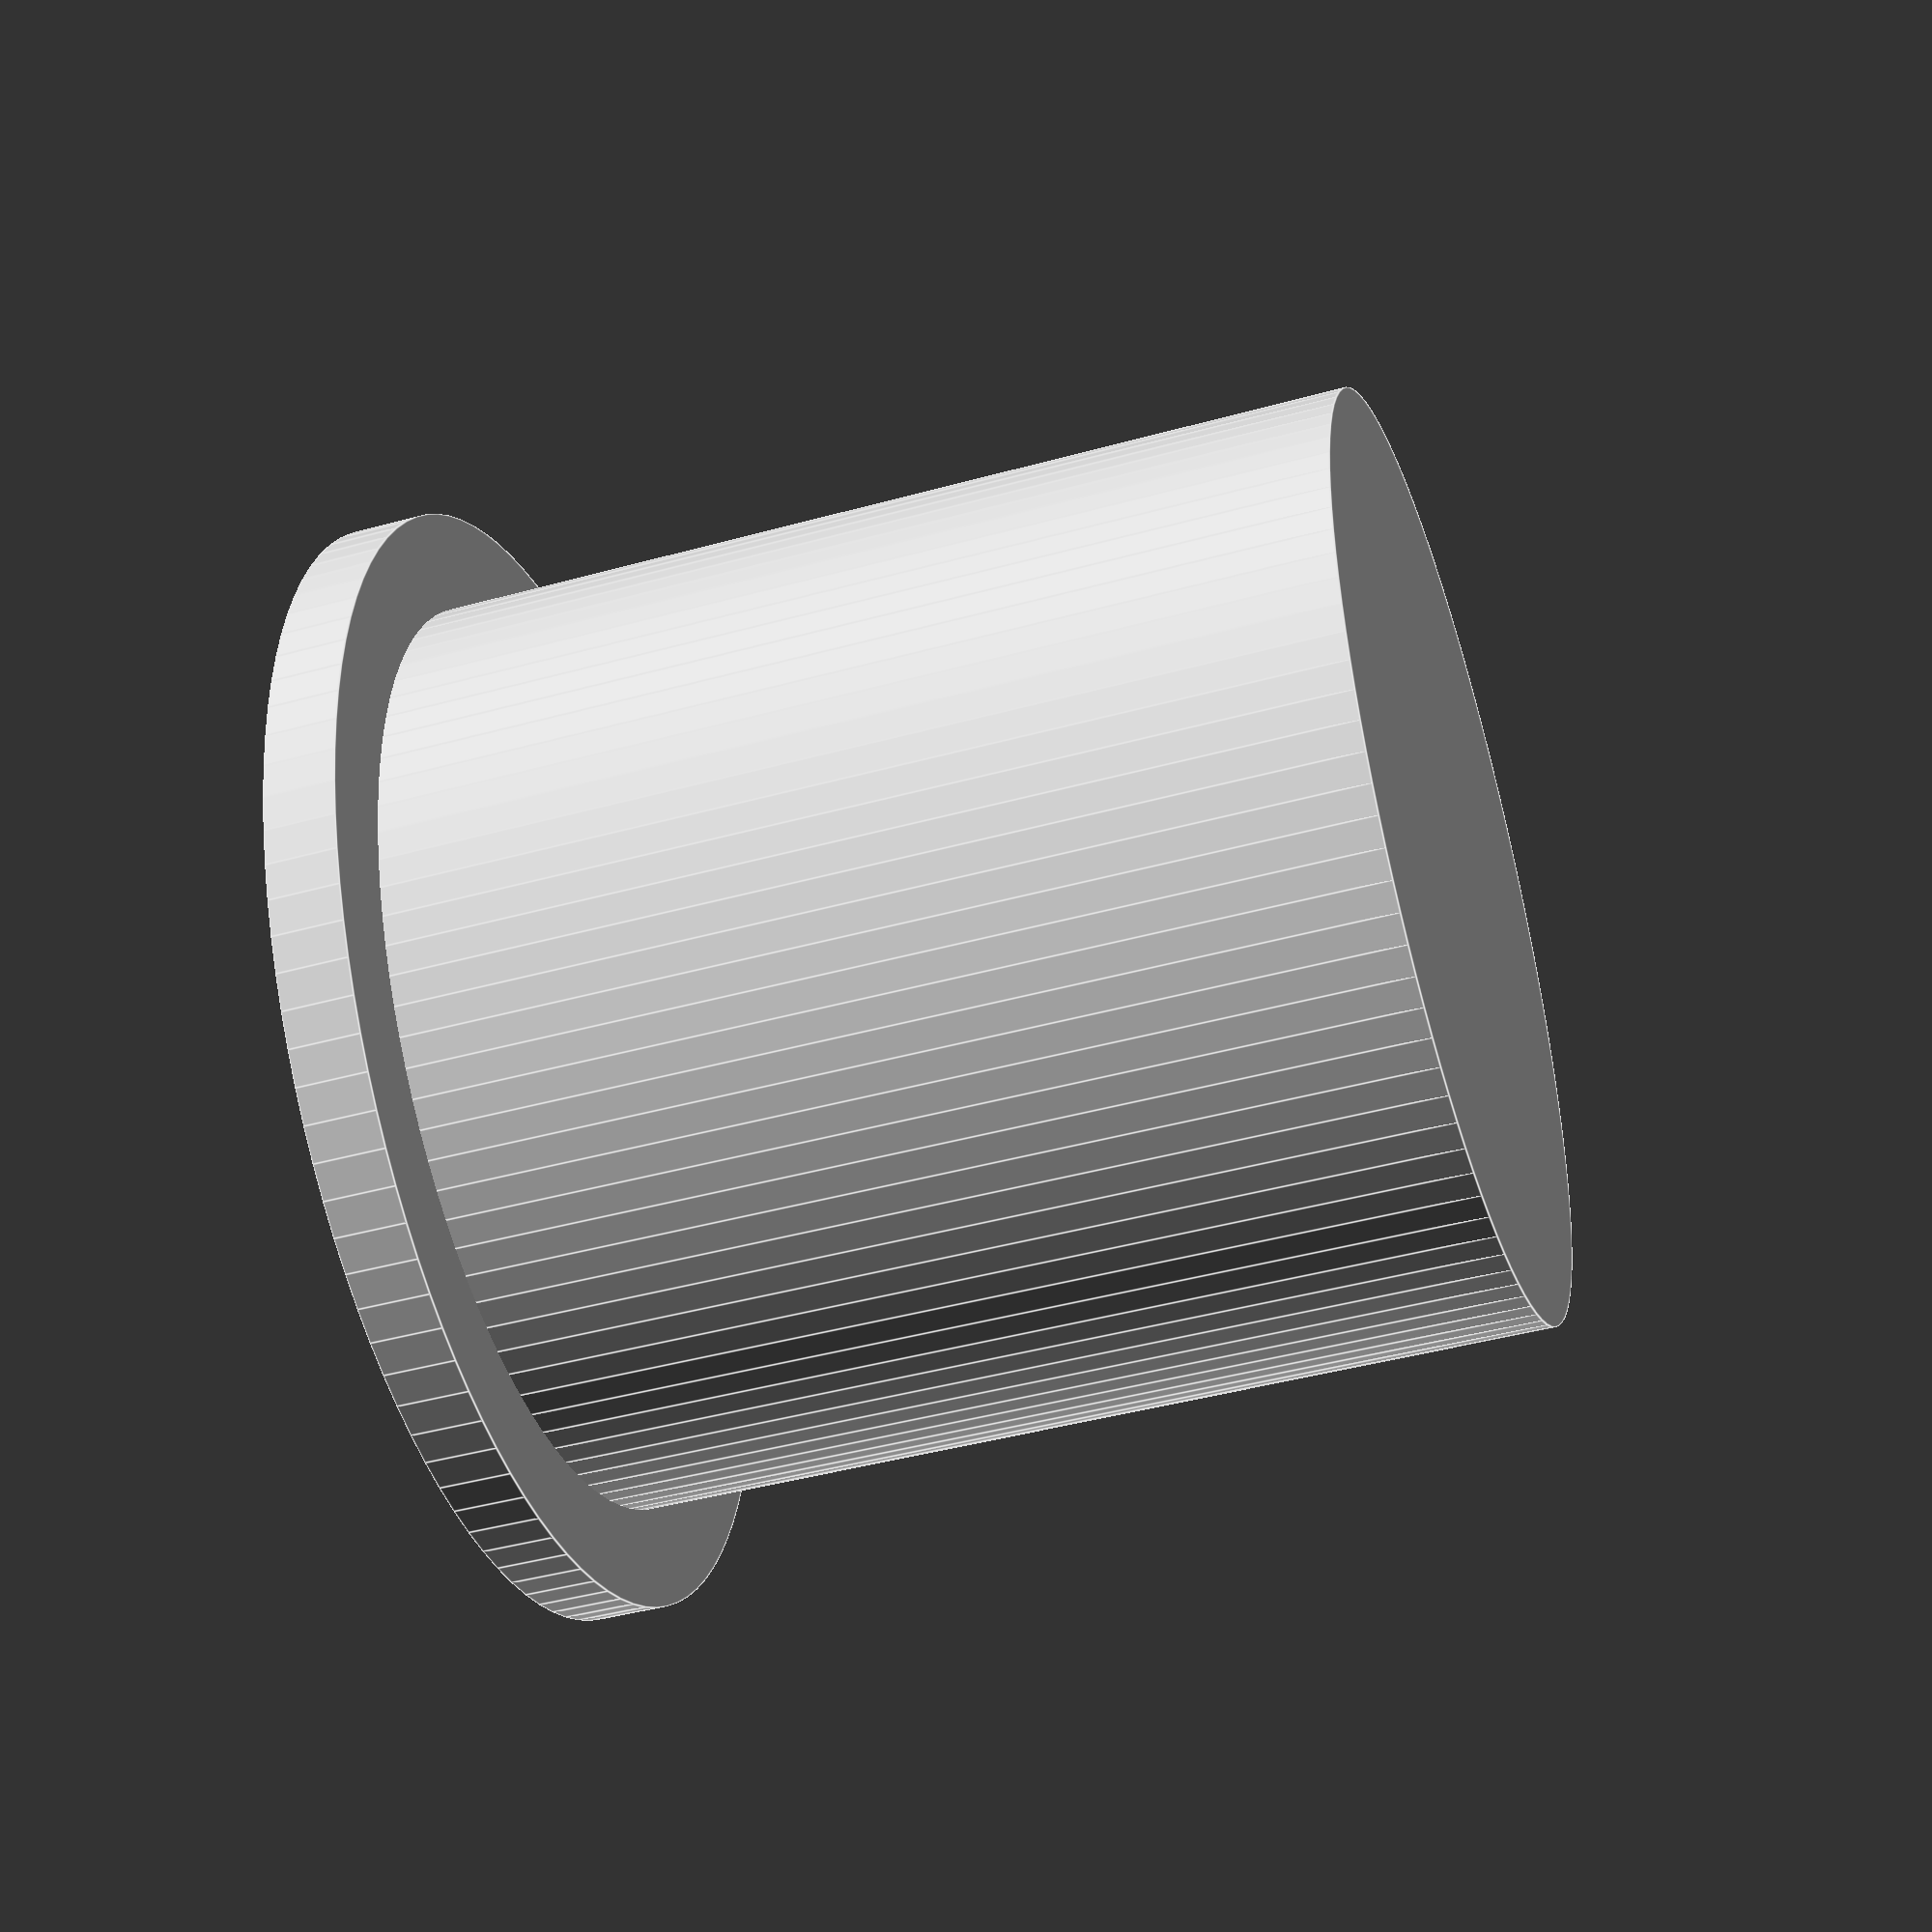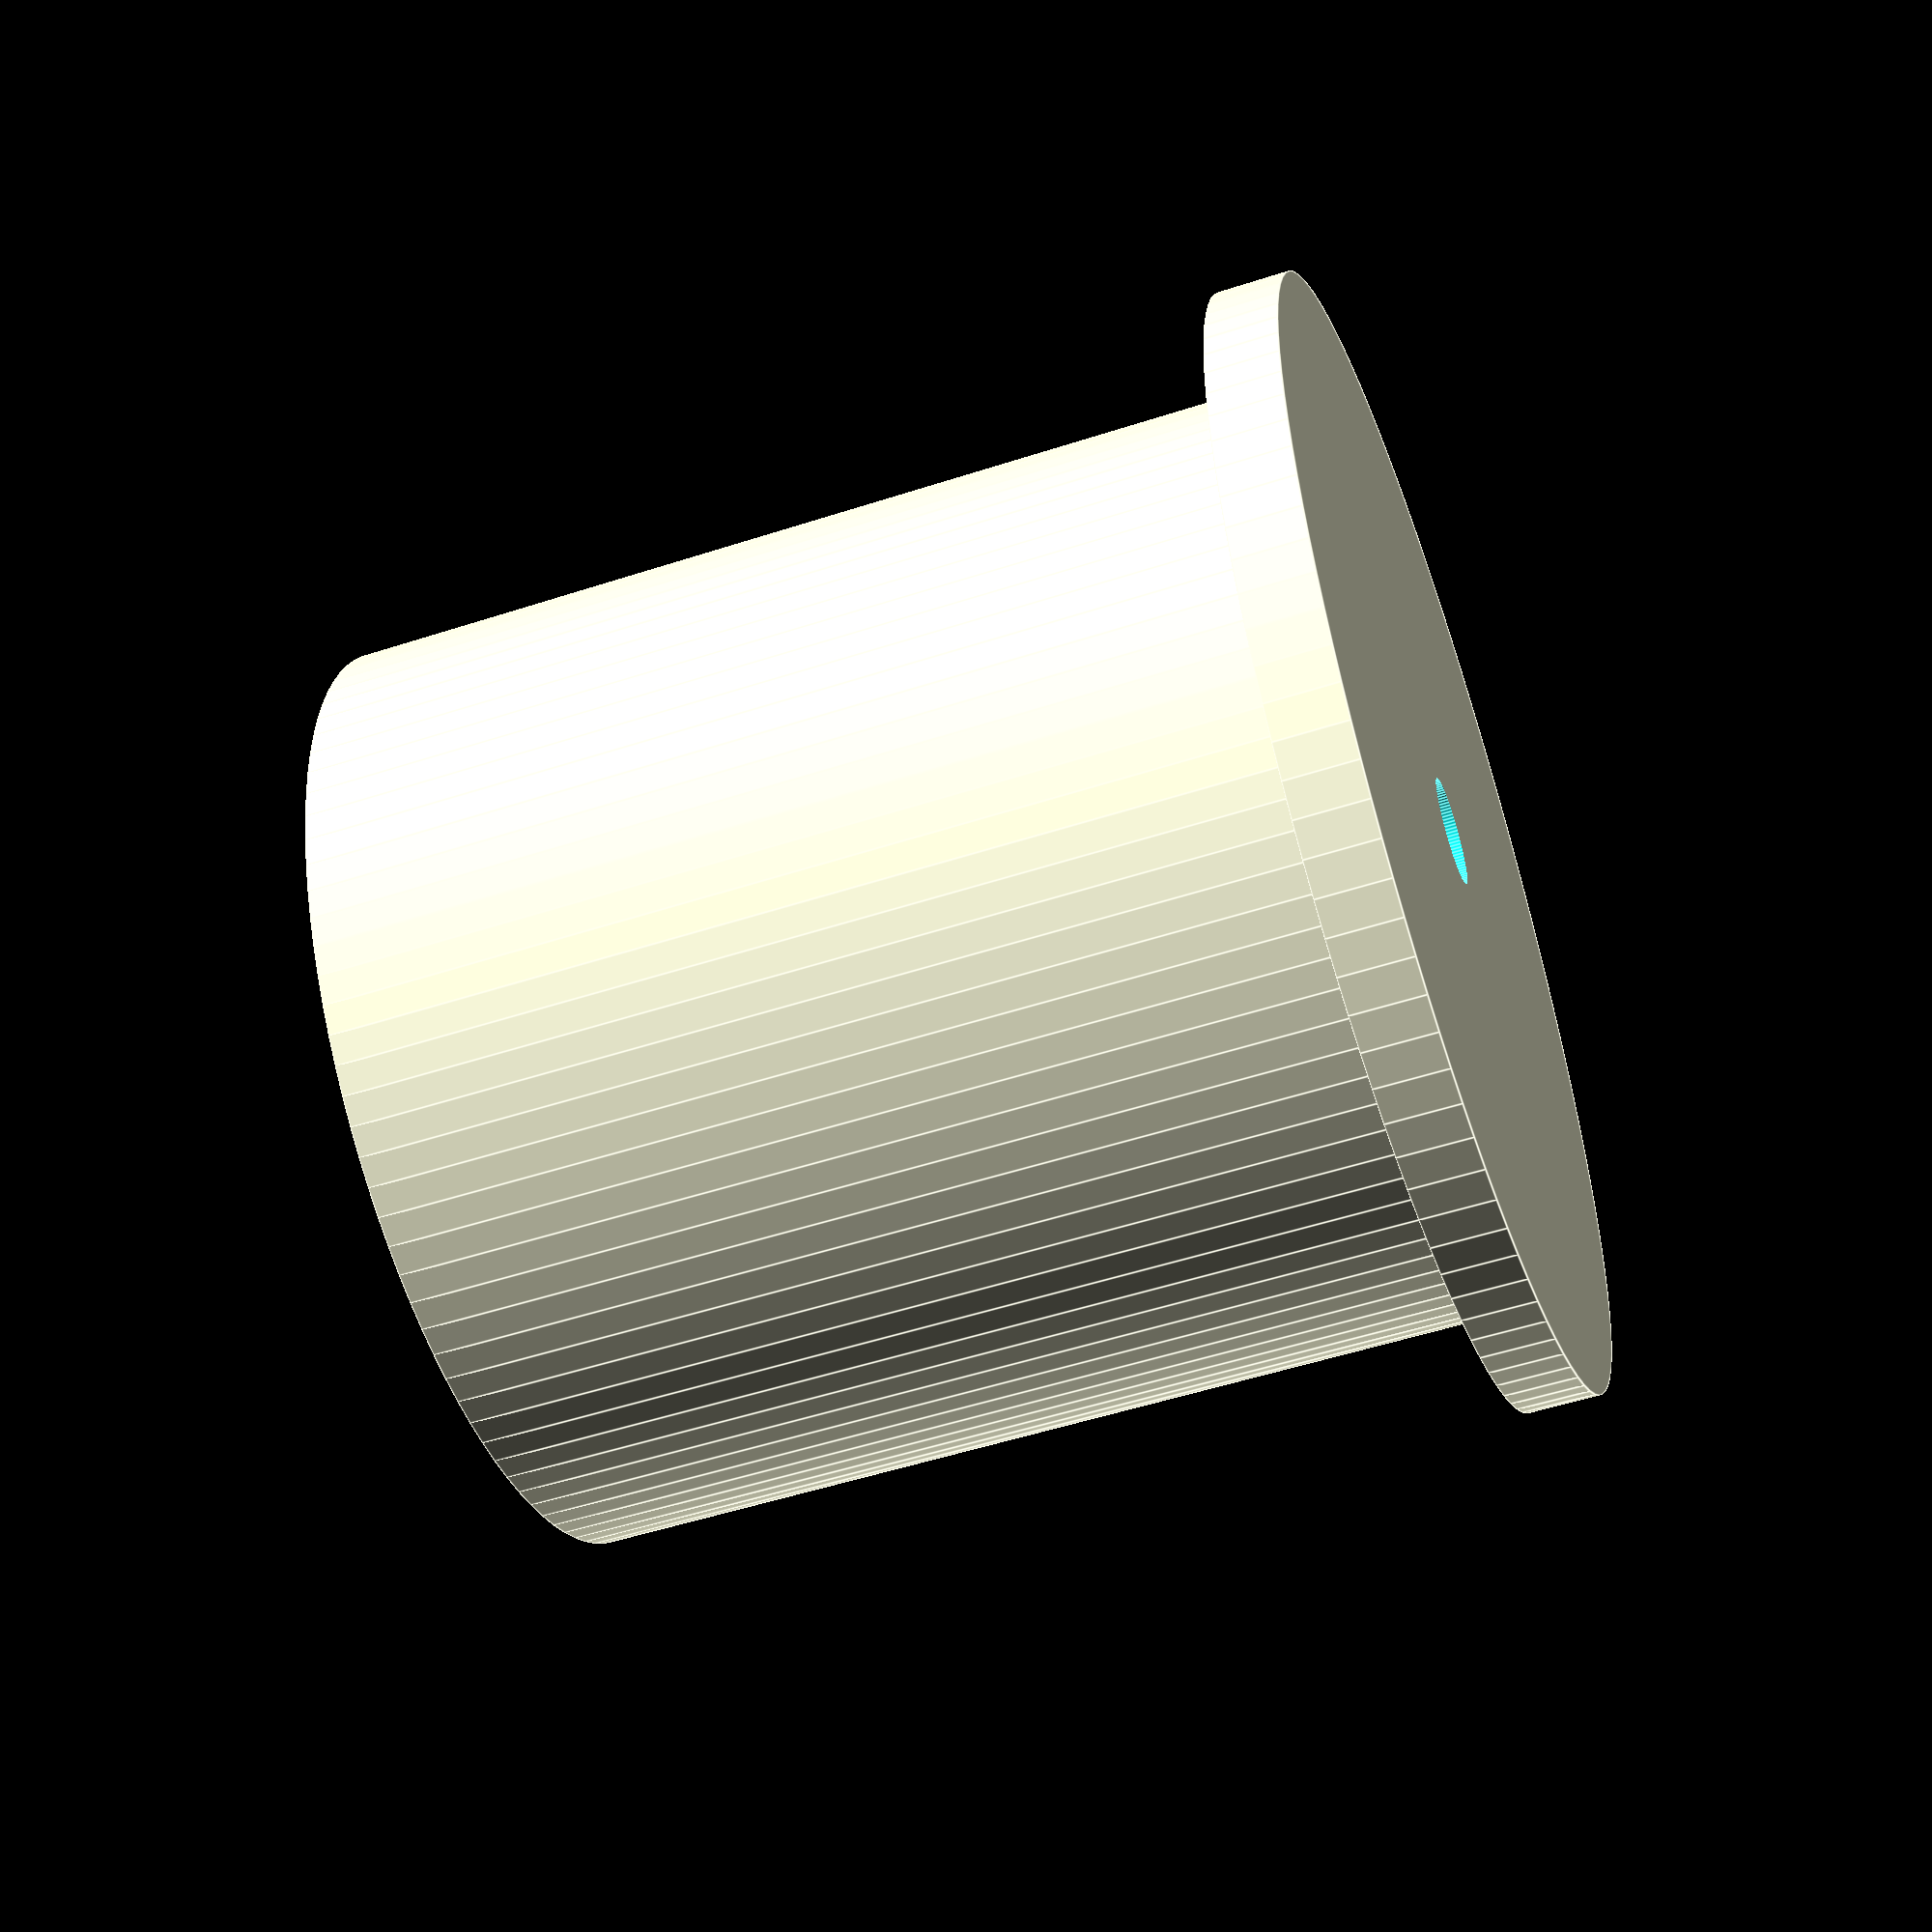
<openscad>
$fn = 100;
in = 25.4;

chamberOD = 6.5*in;
chamberID = 6.0*in;

chamberOuterHeight = 6.75*in;
chamberInnerHeight = 6.5*in;  // No top

flangeOD = 200;
t = 0.25*in;
passThroughOD = 0.75*in;

showCutaway = false;

module chamber()
{
    translate([0,0,-t-chamberInnerHeight/2])
    difference()
    {
        union()
        {
            cylinder(r=chamberOD/2,h=chamberOuterHeight);
            translate([0,0,chamberInnerHeight])
            cylinder(r=flangeOD/2,h=2*t);
        }
        translate([0,0,t])
        cylinder(r=chamberID/2,h=chamberInnerHeight);
        translate([0,0,chamberInnerHeight])
        cylinder(r=passThroughOD/2,h=3*t);
    }
}

if (showCutaway)
{
    intersection()
    {
        s = 2*chamberOuterHeight;
        translate([-s,-s/2,-s/2])
        cube(s);
        chamber();
    }
}
else
{
    chamber();
}
</openscad>
<views>
elev=223.1 azim=340.8 roll=71.8 proj=p view=edges
elev=51.7 azim=264.5 roll=289.5 proj=p view=edges
</views>
